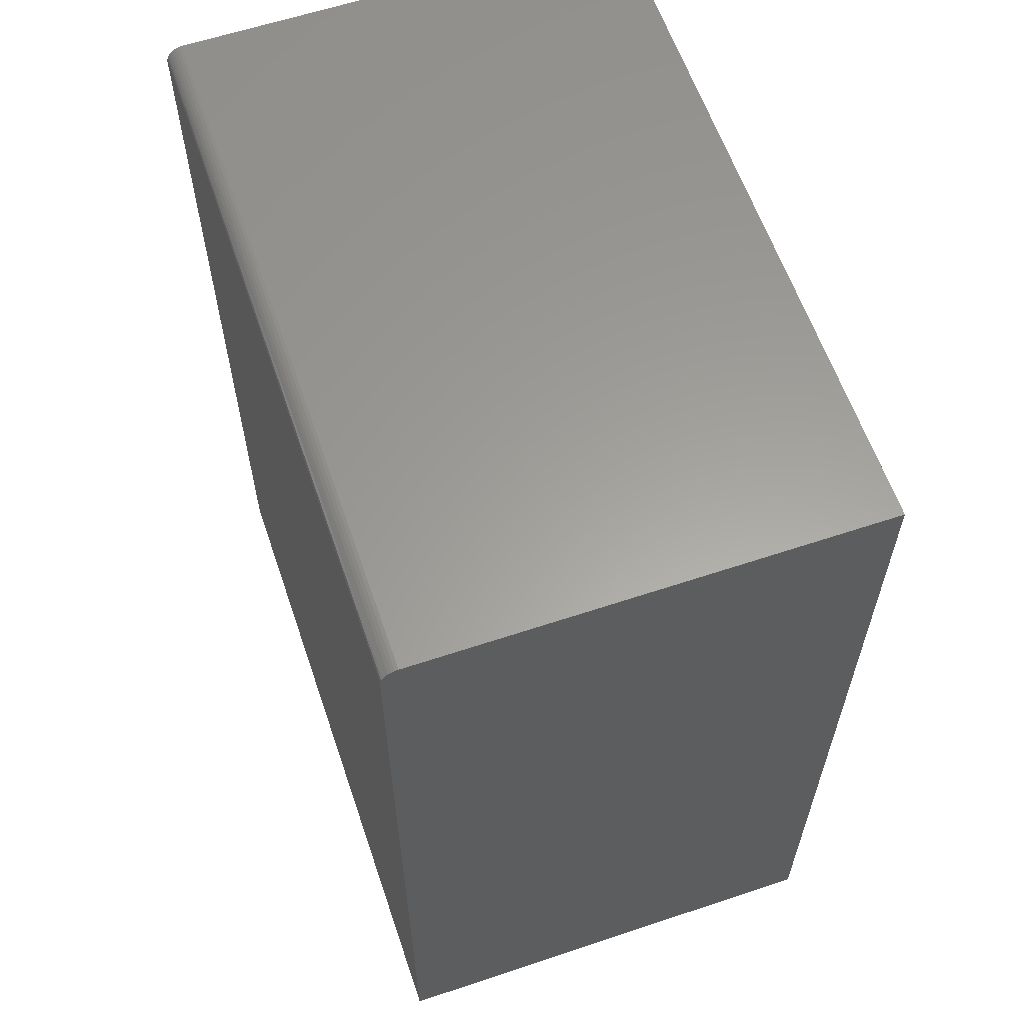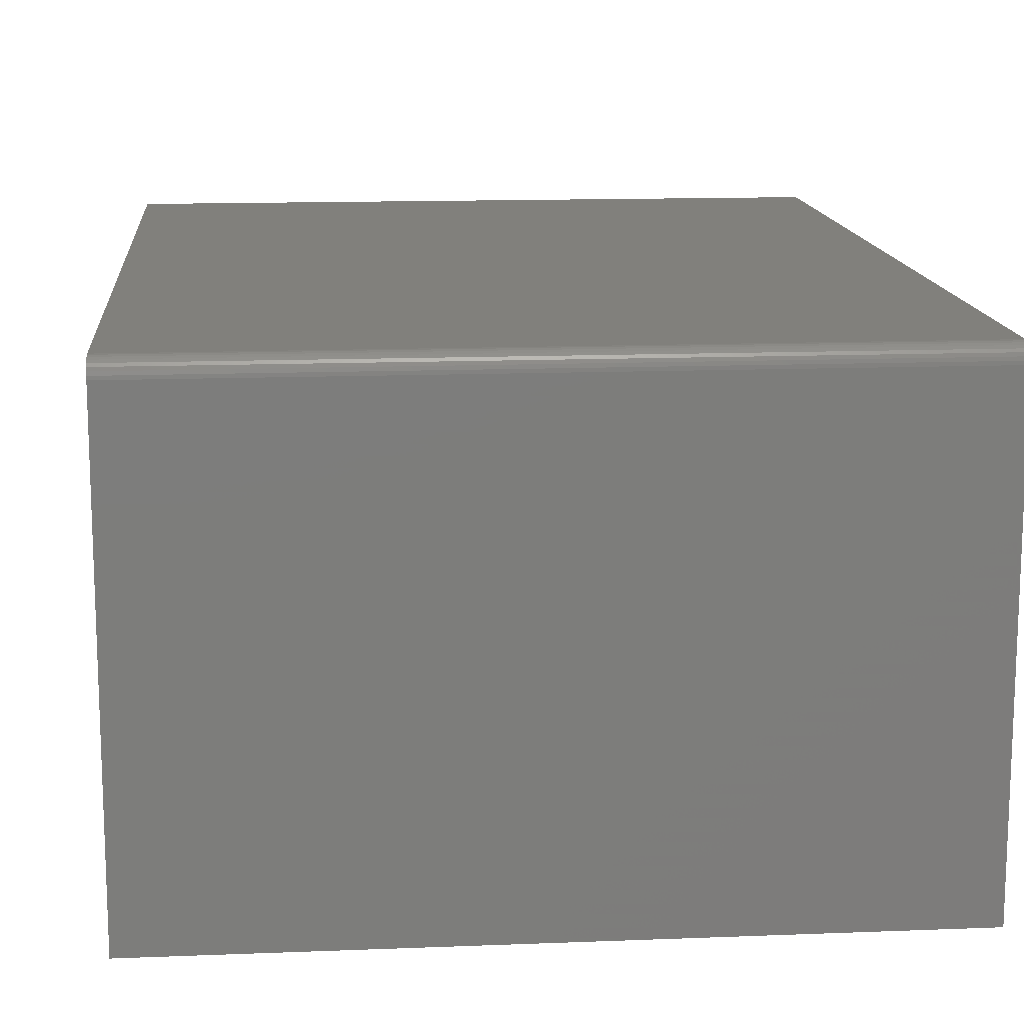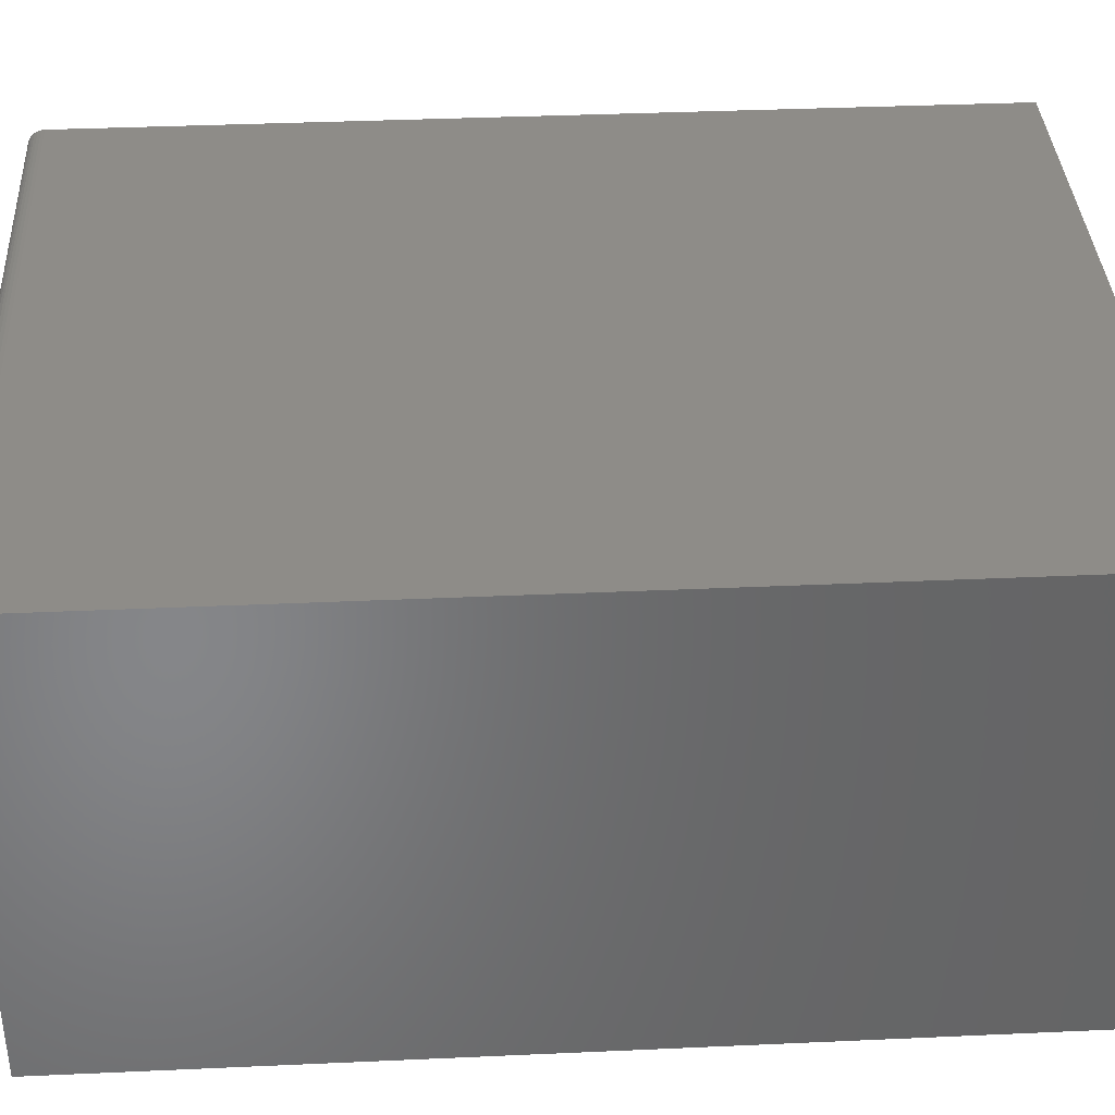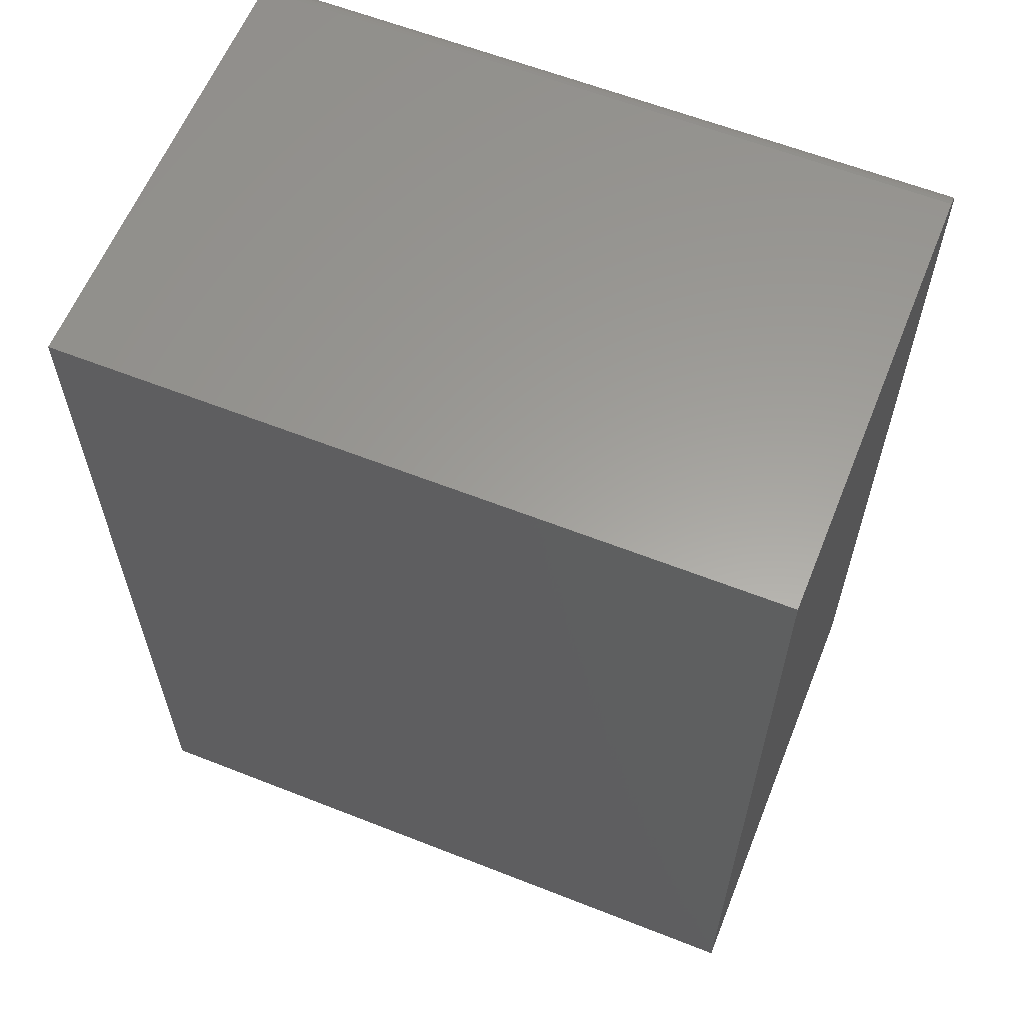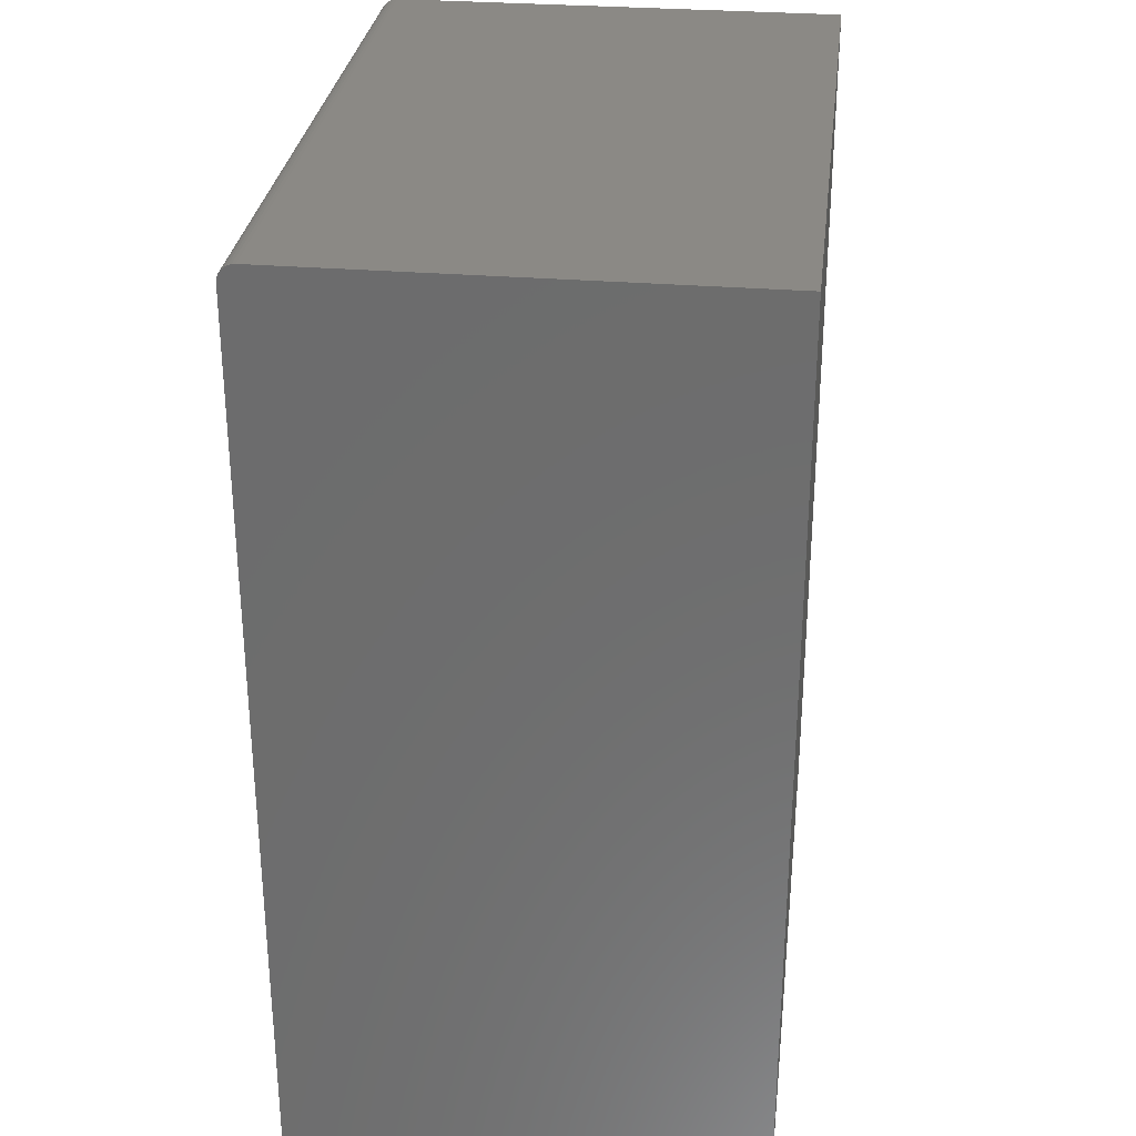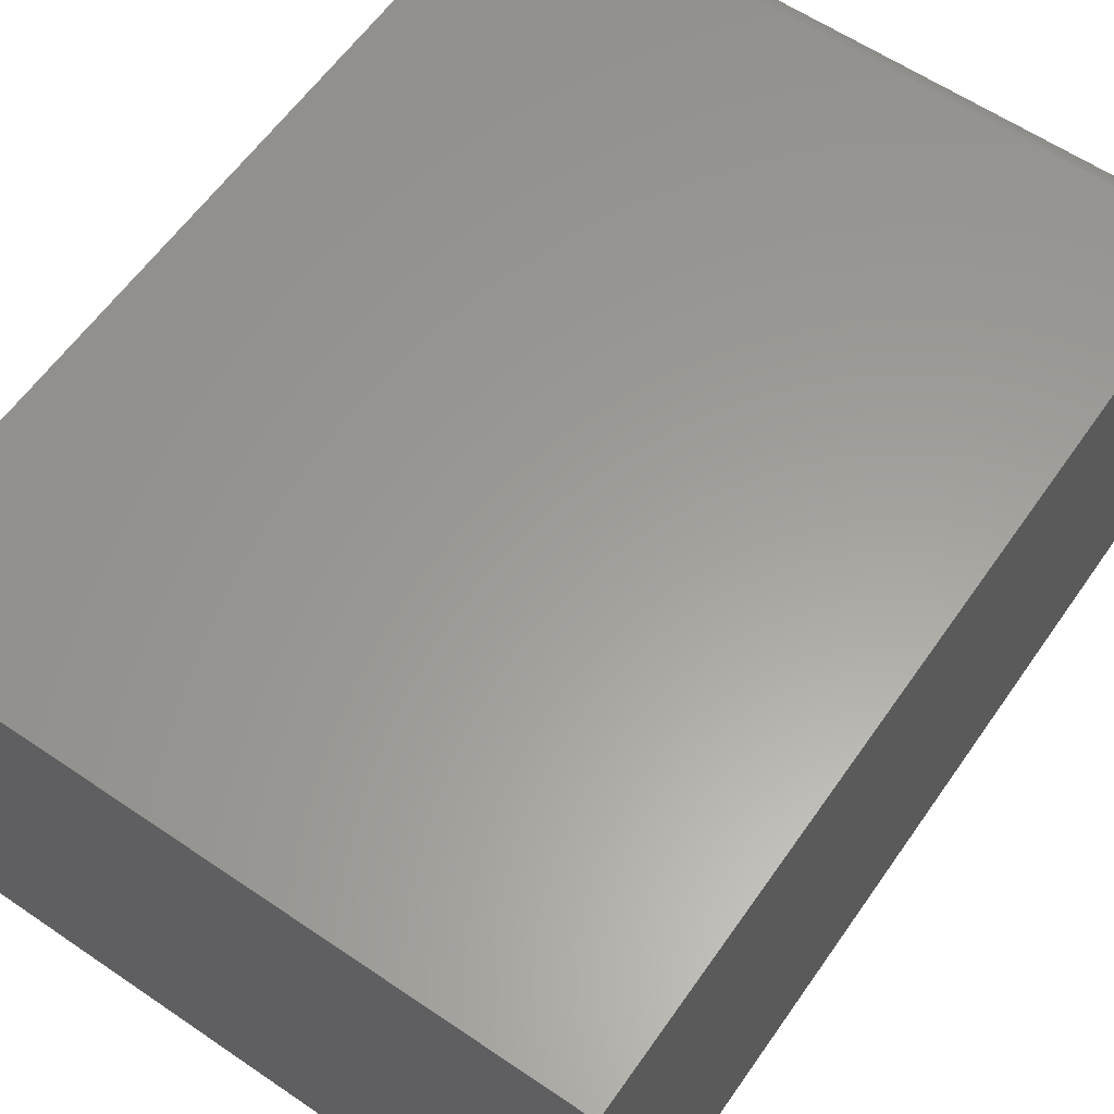
<metadata>
{"format":"stl","ext":"stl","renderer":"f3d","projection":"perspective","resolution":1024,"background":"white","views":[{"elev":60.9,"azim":71.2,"up":"+Y"},{"elev":13.8,"azim":175.0,"up":"+Z"},{"elev":37.2,"azim":-93.3,"up":"+Z"},{"elev":60.8,"azim":-158.1,"up":"+Y"},{"elev":29.8,"azim":96.8,"up":"+Y"},{"elev":60.5,"azim":34.8,"up":"+Z"}]}
</metadata>
<code>
# stl→obj: 24 verts, 44 faces
v -0.3281 -0.4297 0.4375
v 0.3262 -0.4297 0.4375
v -0.3281 0.4062 0.4375
v 0.3262 0.4062 0.4375
v -0.3281 0.4219 0.4219
v -0.3281 0.4219 0
v -0.3281 0.4122 0.4363
v -0.3281 -0.4297 0
v -0.3281 0.4093 0.4372
v -0.3281 0.4216 0.4249
v -0.3281 0.4149 0.4349
v -0.3281 0.4173 0.4329
v -0.3281 0.4192 0.4306
v -0.3281 0.4207 0.4279
v 0.3262 0.4219 0.4219
v 0.3262 0.4219 0
v 0.3262 0.4216 0.4249
v 0.3262 0.4207 0.4279
v 0.3262 0.4192 0.4306
v 0.3262 0.4173 0.4329
v 0.3262 0.4149 0.4349
v 0.3262 0.4122 0.4363
v 0.3262 0.4093 0.4372
v 0.3262 -0.4297 0
f 1 2 3
f 3 2 4
f 5 6 7
f 8 1 3
f 8 3 9
f 8 9 7
f 8 7 6
f 10 5 7
f 10 7 11
f 10 11 12
f 10 12 13
f 10 13 14
f 15 16 5
f 5 16 6
f 15 17 18
f 16 15 18
f 16 18 19
f 16 19 20
f 16 20 21
f 16 21 22
f 16 22 23
f 16 23 4
f 16 4 2
f 16 2 24
f 15 5 17
f 17 5 10
f 17 10 18
f 18 10 14
f 18 14 19
f 19 14 13
f 19 13 20
f 20 13 12
f 20 12 21
f 21 12 11
f 21 11 22
f 22 11 7
f 22 7 23
f 23 7 9
f 23 9 4
f 4 9 3
f 8 6 24
f 24 6 16
f 1 8 2
f 2 8 24

</code>
